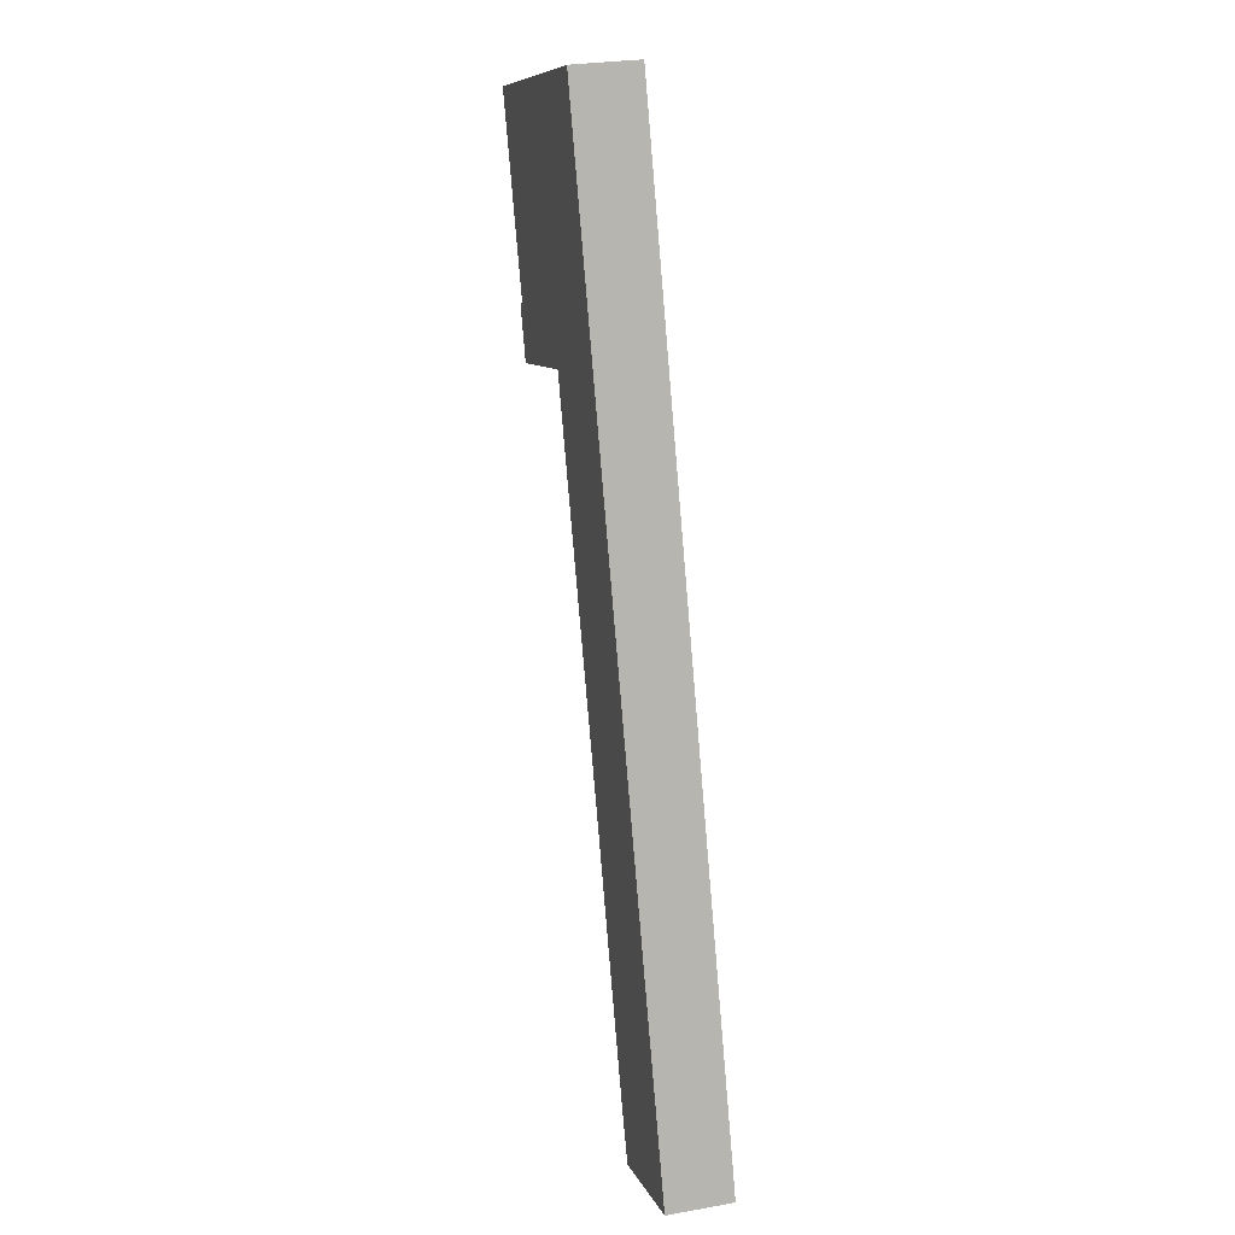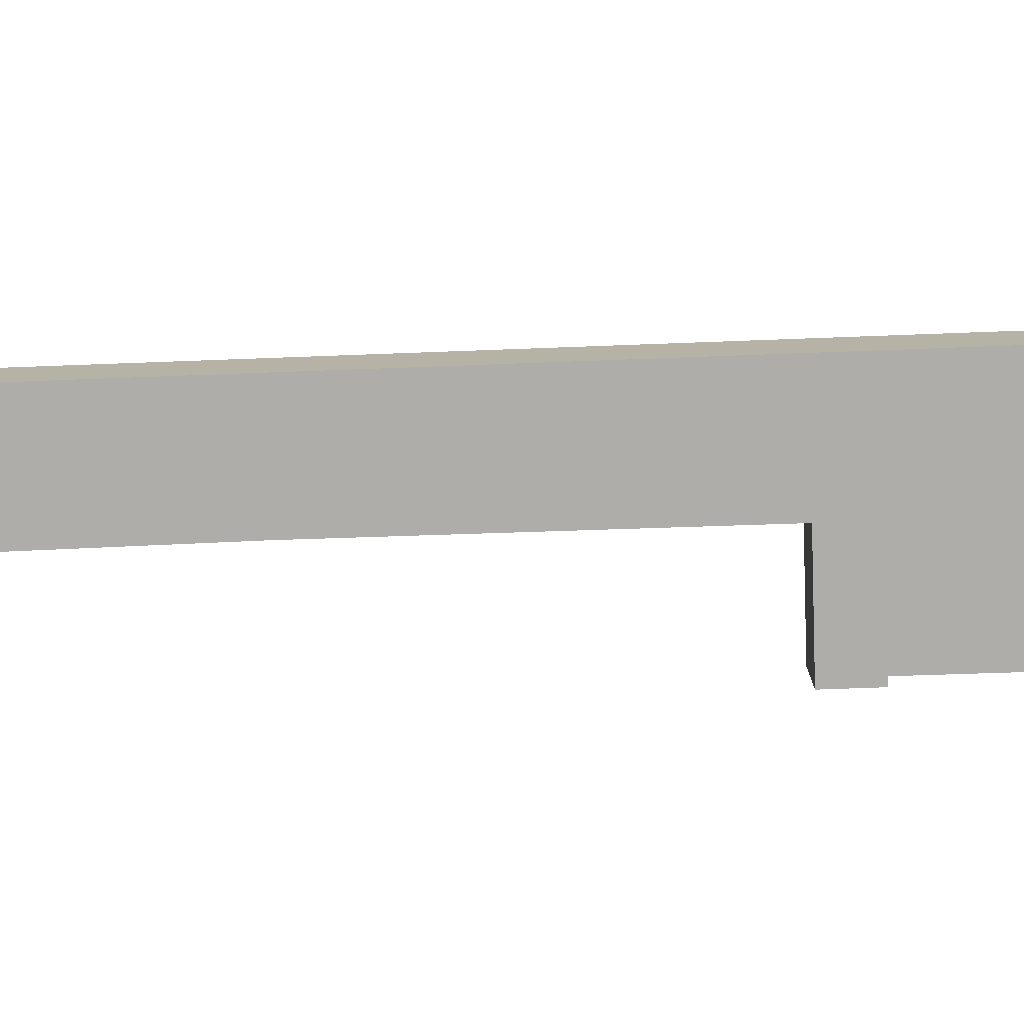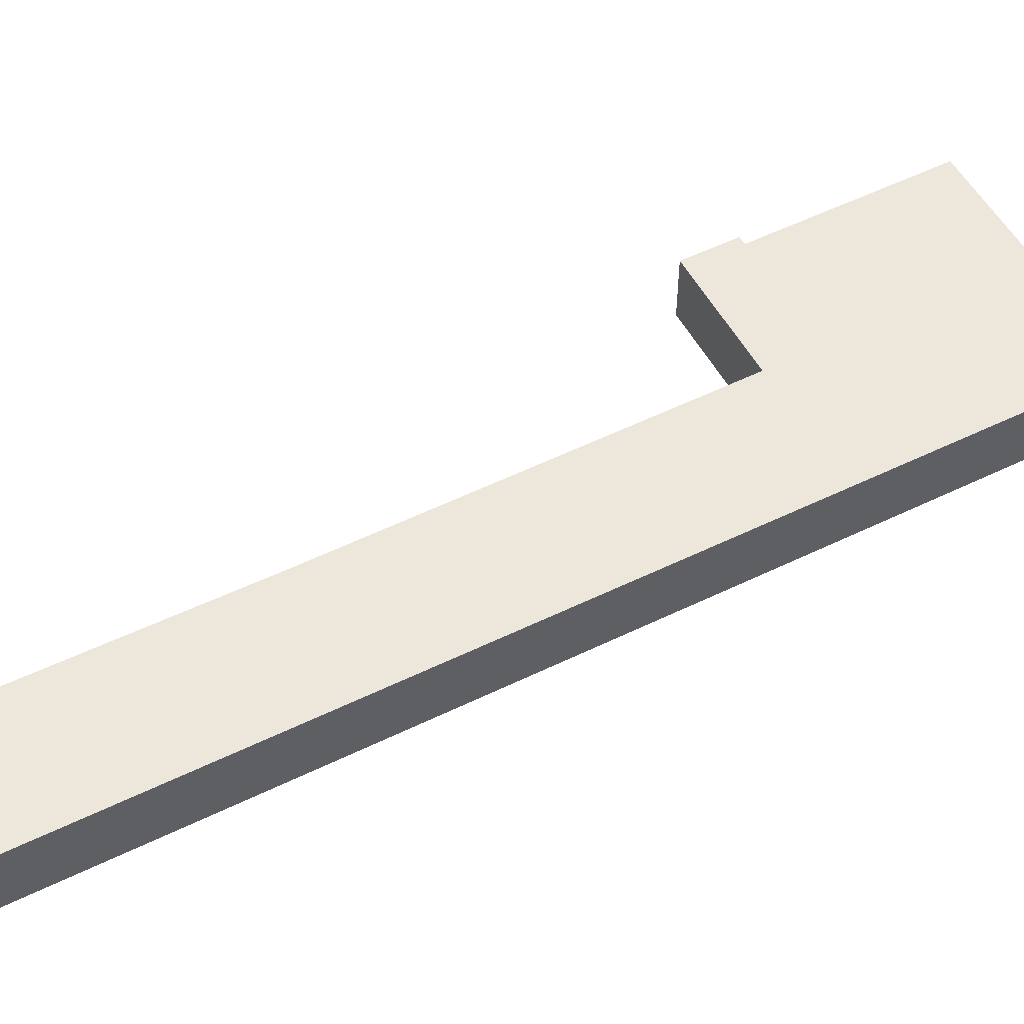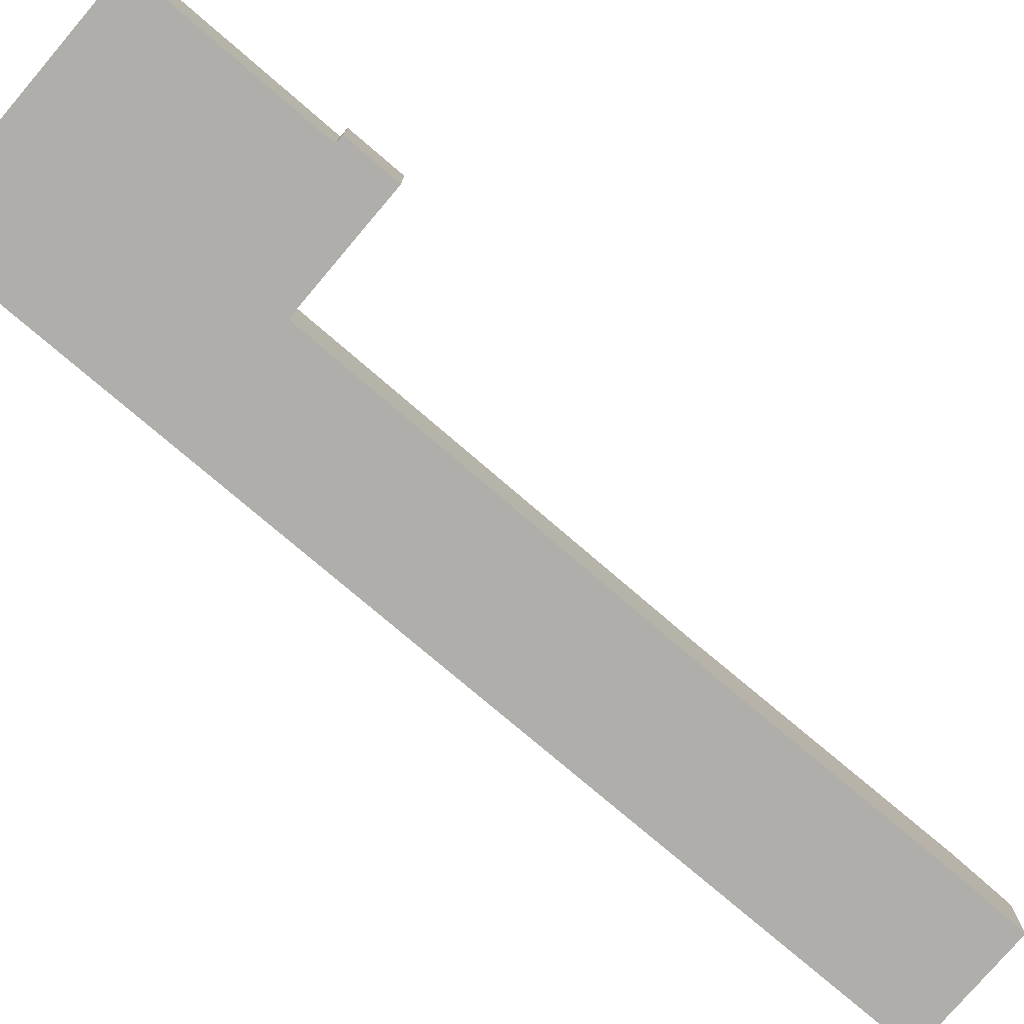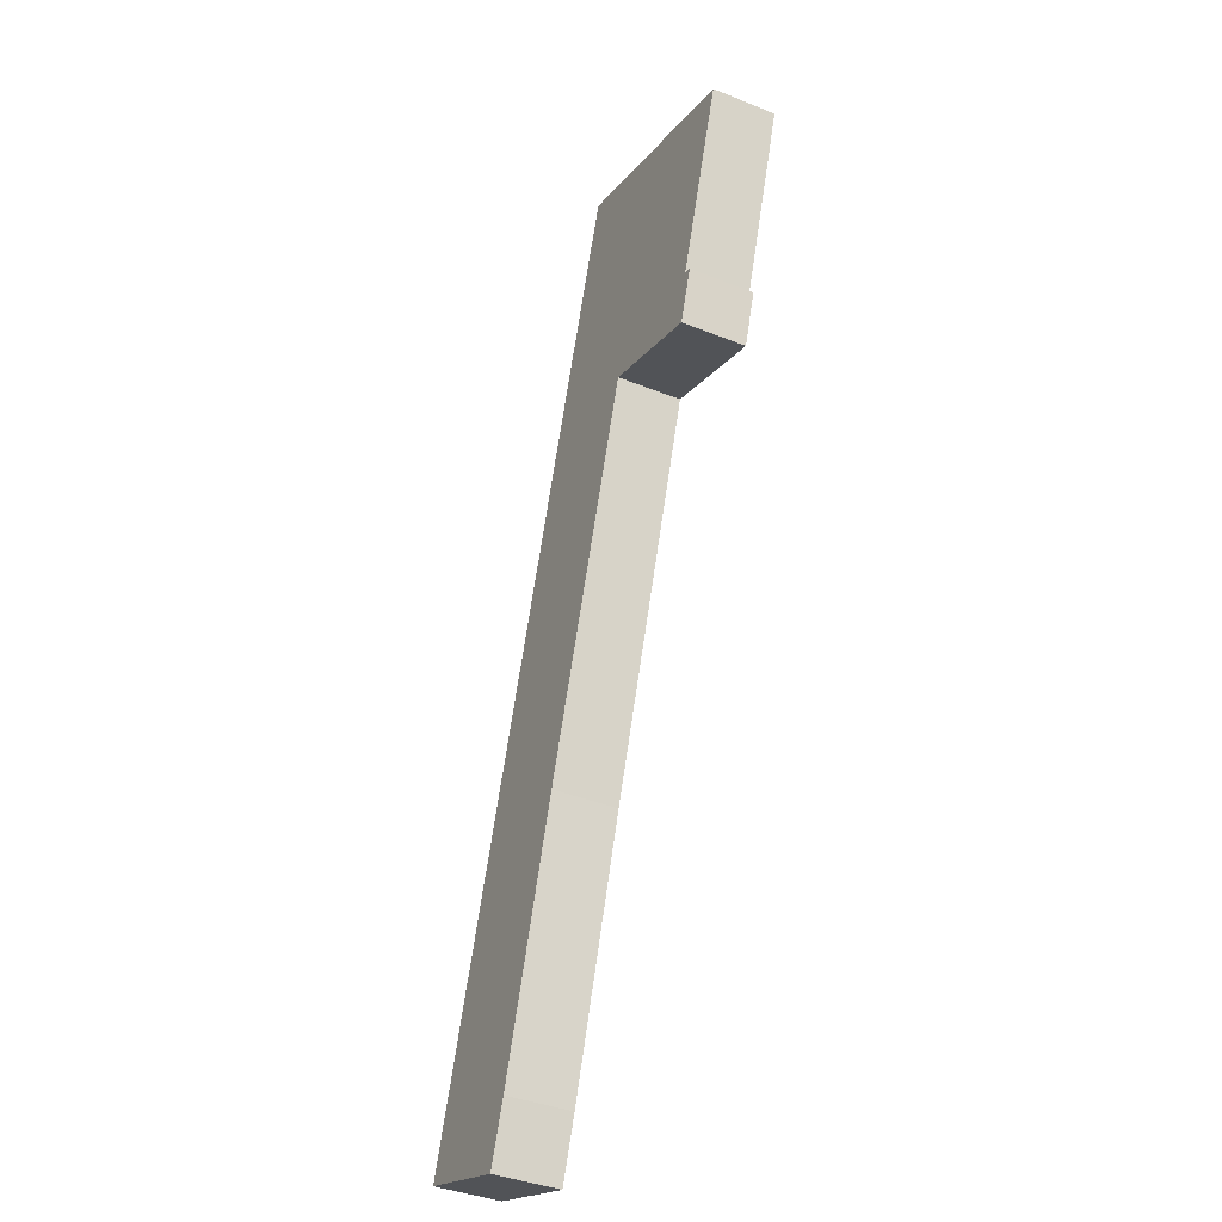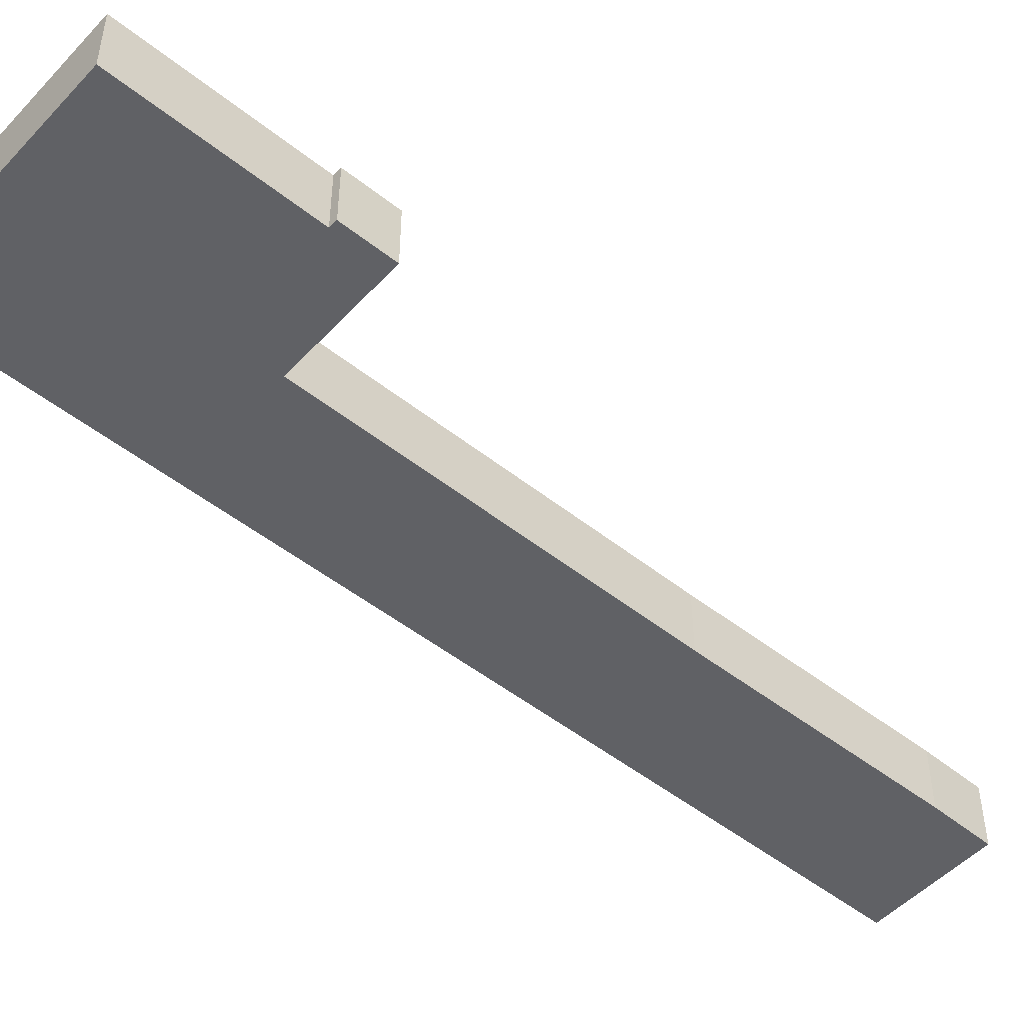
<metadata>
{"format":"obj","ext":"obj","renderer":"f3d","projection":"perspective","resolution":1024,"background":"white","views":[{"elev":27.2,"azim":-105.4,"up":"+Z"},{"elev":-77.3,"azim":-69.6,"up":"+Y"},{"elev":52.5,"azim":-99.5,"up":"+Y"},{"elev":-77.9,"azim":67.9,"up":"+Y"},{"elev":-38.9,"azim":63.2,"up":"+Z"},{"elev":-50.0,"azim":67.3,"up":"+Y"}]}
</metadata>
<code>
v  8.236 5.963 -2.761
v  13.06 5.963 1.847
v  11.1 5.963 -3.721
v  0 5.963 3.651e-16
v  21.11 5.963 63.88
v  20.57 5.963 25.13
v  32.32 5.963 60.18
v  28.39 5.963 85.91
v  32.36 5.963 60.3
v  32.53 5.963 60.24
v  43.64 5.963 56.62
v  44.49 5.963 61.68
v  45.23 5.963 61.41
v  50.21 5.963 78.71
v  39.77 5.963 82.15
v  11.1 2.278e-16 -3.721
v  0 0 0
v  8.236 1.691e-16 -2.761
v  43.64 -3.467e-15 56.62
v  32.53 -3.689e-15 60.24
v  32.36 -3.692e-15 60.3
v  21.11 -3.911e-15 63.88
v  28.39 -5.26e-15 85.91
v  39.77 -5.03e-15 82.15
v  50.21 -4.819e-15 78.71
v  44.49 -3.777e-15 61.68
v  45.23 -3.76e-15 61.41
v  13.06 -1.131e-16 1.847
v  32.32 -3.685e-15 60.18
v  20.57 -1.539e-15 25.13
g defaultobject
f 1 2 3
f 2 1 4
f 2 4 5
f 2 5 6
f 6 5 7
f 7 5 8
f 7 8 9
f 9 8 10
f 10 8 11
f 11 8 12
f 11 12 13
f 12 8 14
f 14 8 15
f 16 1 3
f 1 16 4
f 4 16 17
f 17 16 18
f 19 10 11
f 10 19 20
f 10 20 9
f 9 20 21
f 17 5 4
f 5 17 22
f 5 22 8
f 8 22 23
f 23 15 8
f 15 23 24
f 15 24 14
f 14 24 25
f 26 13 12
f 13 26 27
f 25 12 14
f 12 25 26
f 27 11 13
f 11 27 19
f 28 3 2
f 3 28 16
f 21 7 9
f 7 21 6
f 6 21 29
f 6 29 30
f 6 30 2
f 2 30 28
f 27 26 19
f 25 24 26
f 23 26 24
f 22 26 23
f 21 26 22
f 20 26 21
f 19 26 20
f 29 21 22
f 30 29 22
f 17 30 22
f 28 30 17
f 16 28 17
f 18 16 17

</code>
